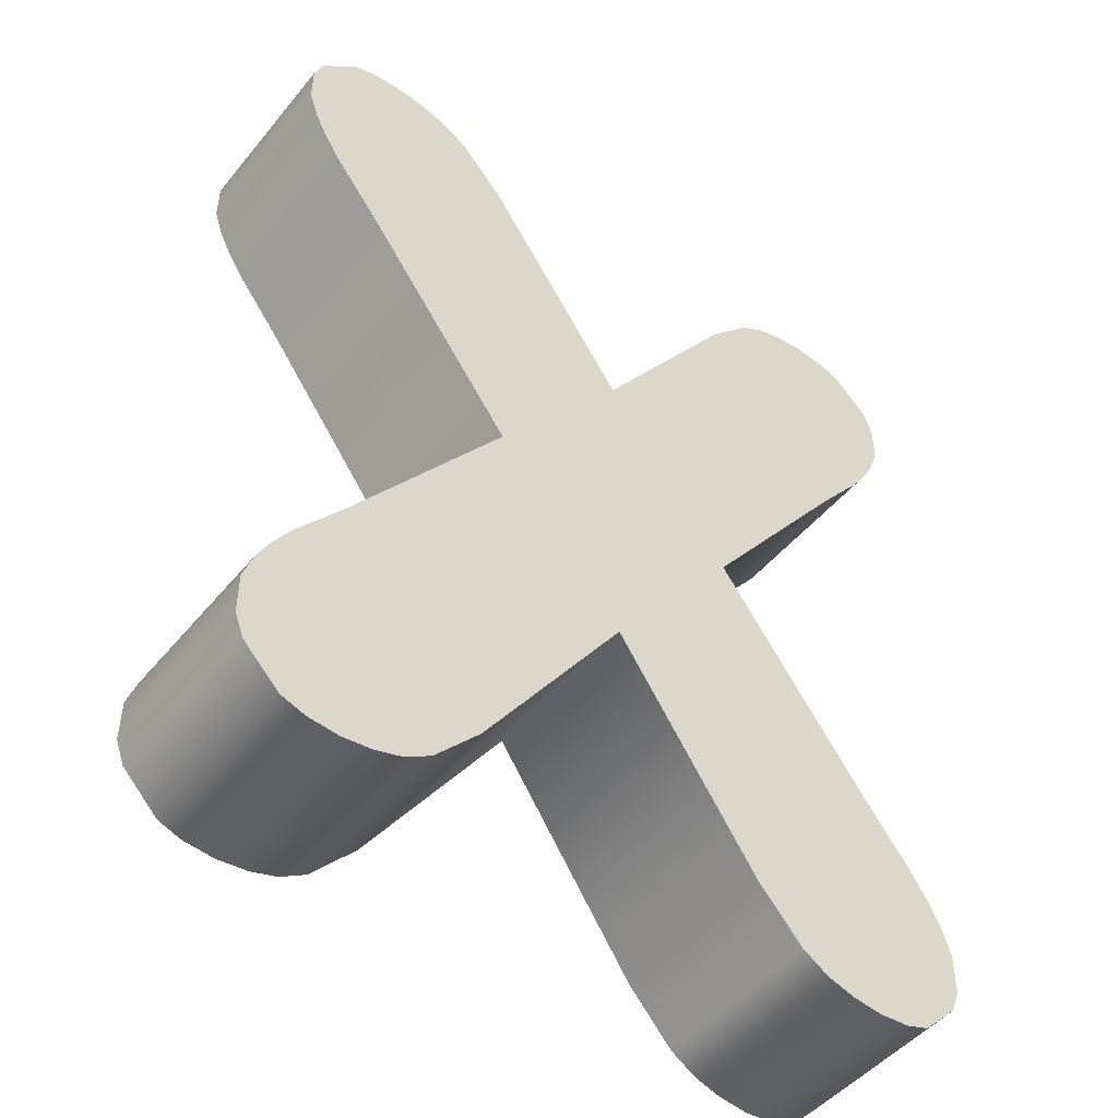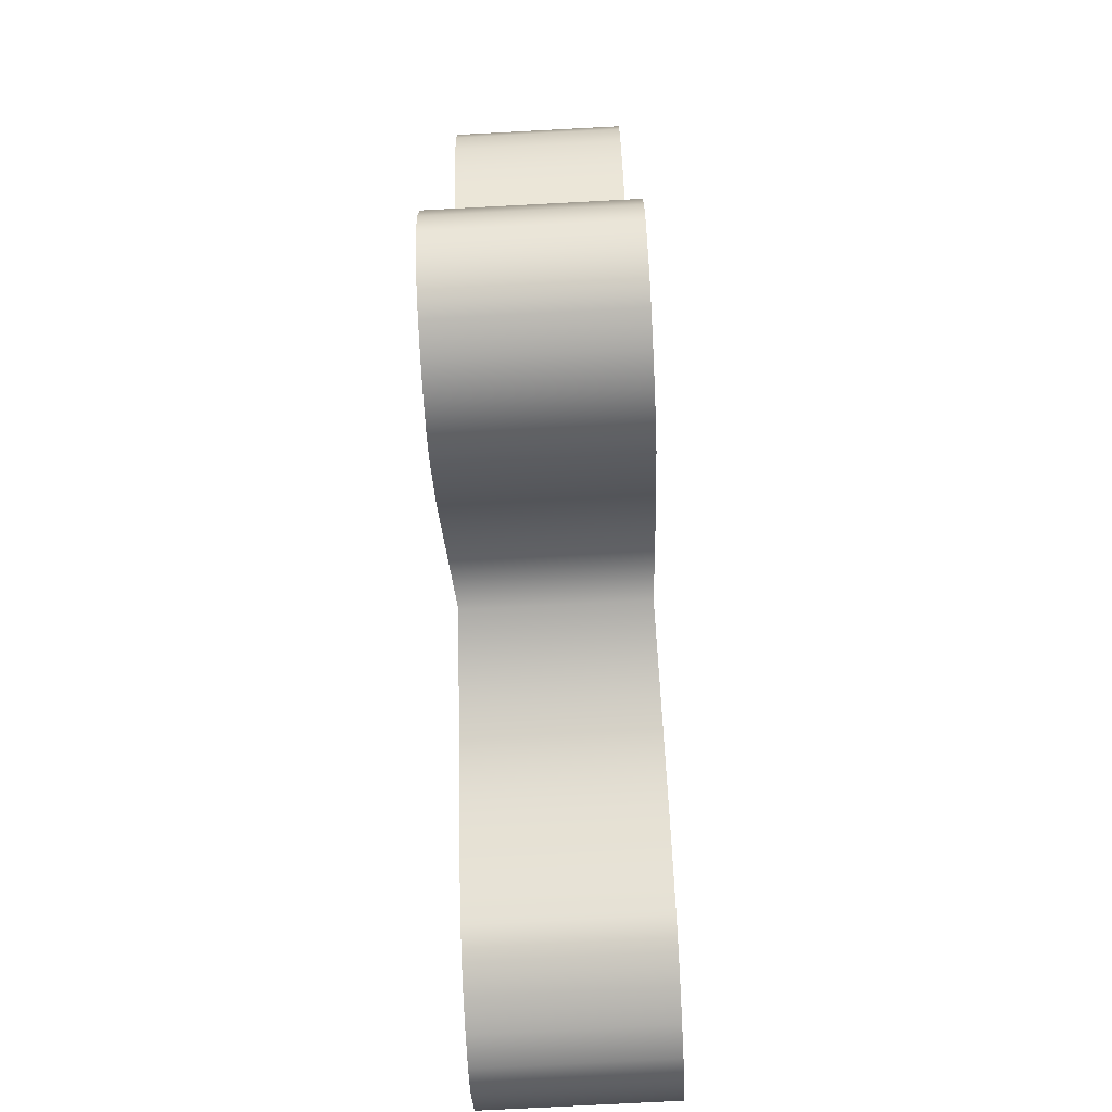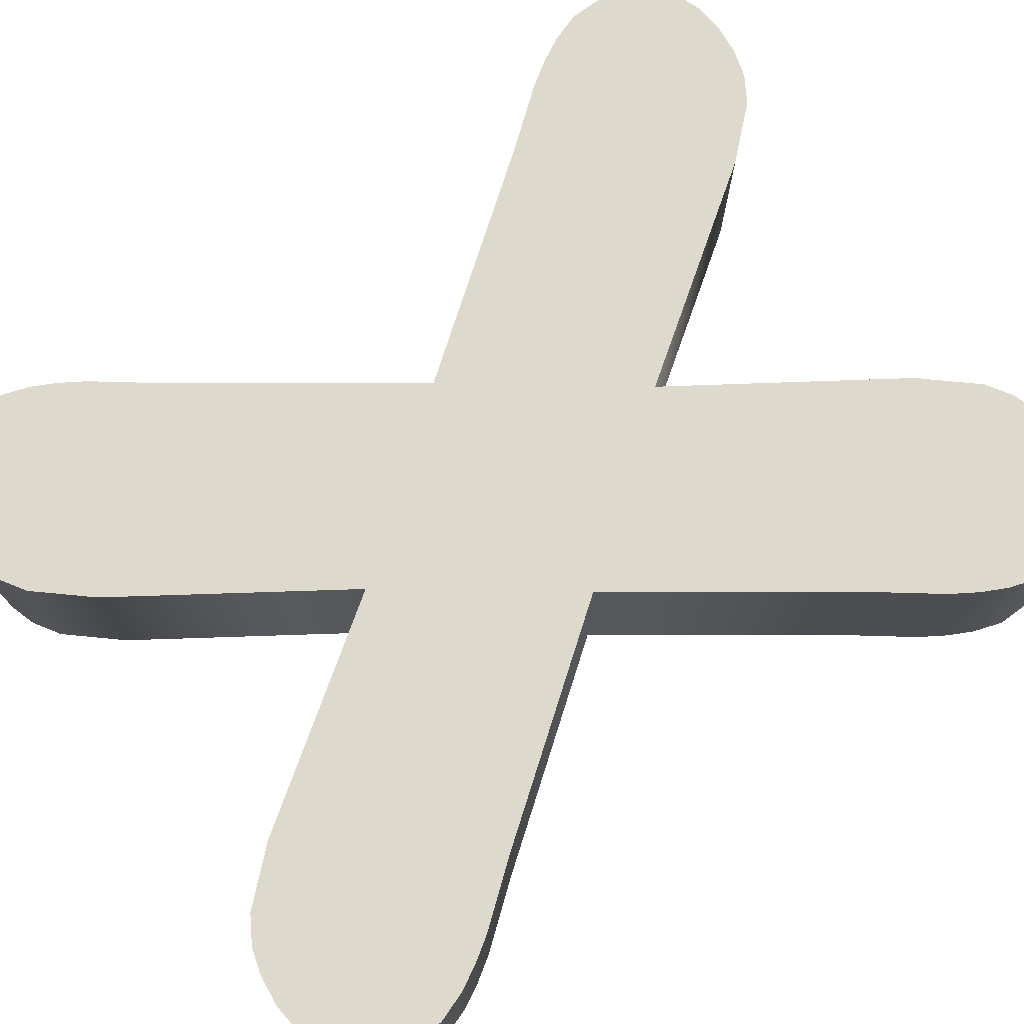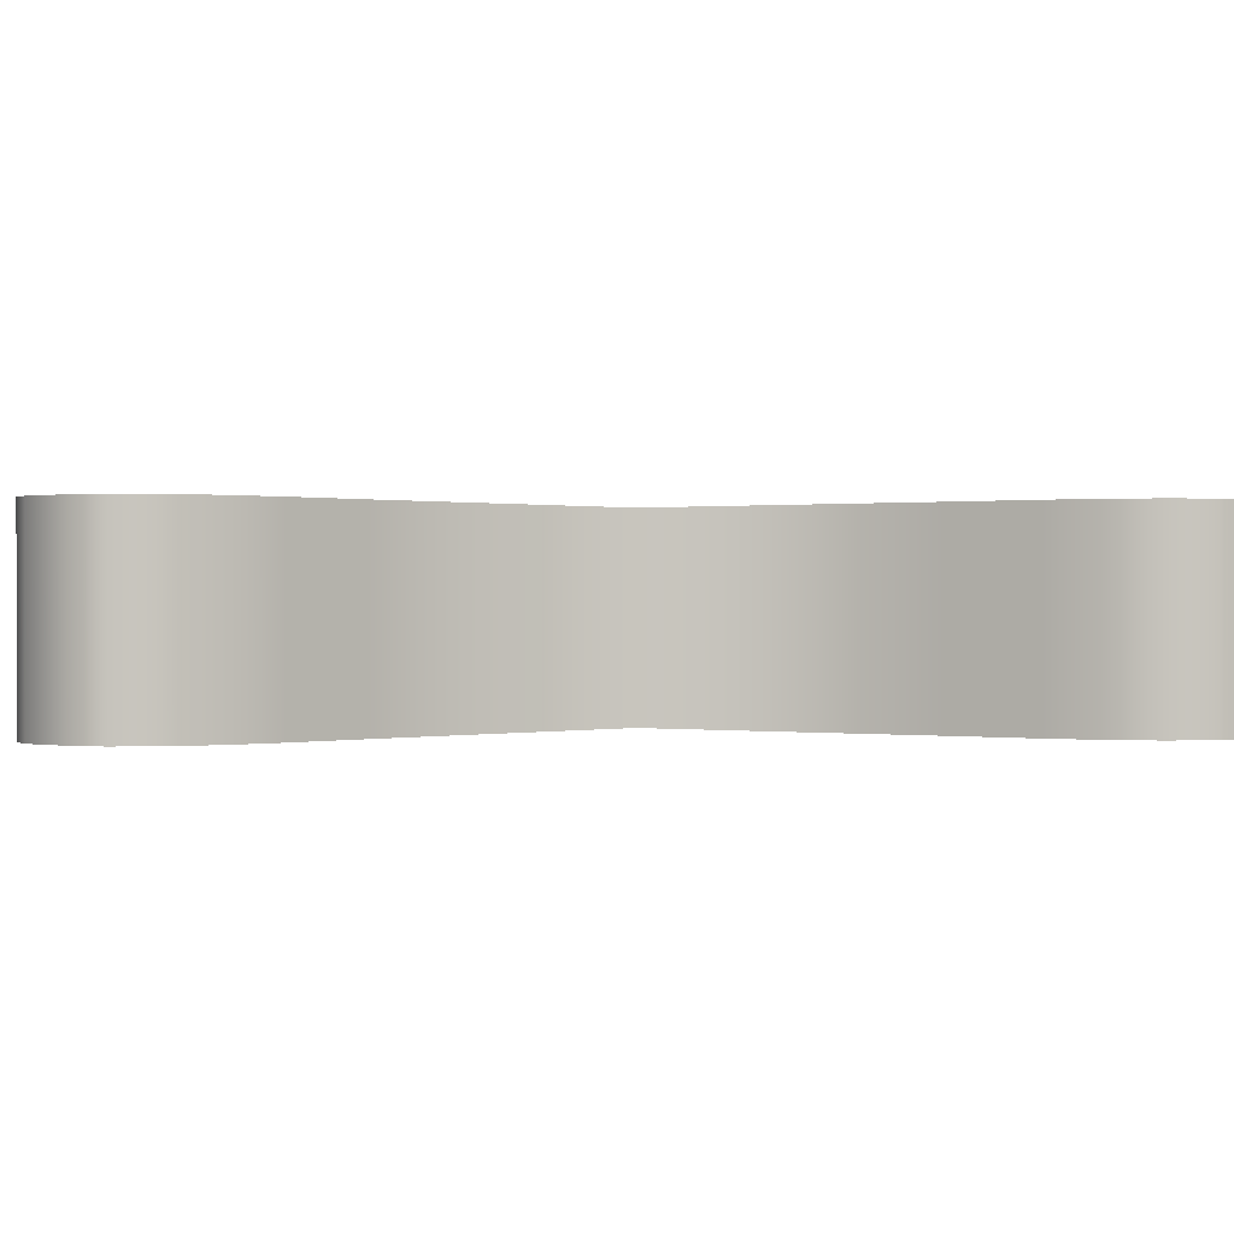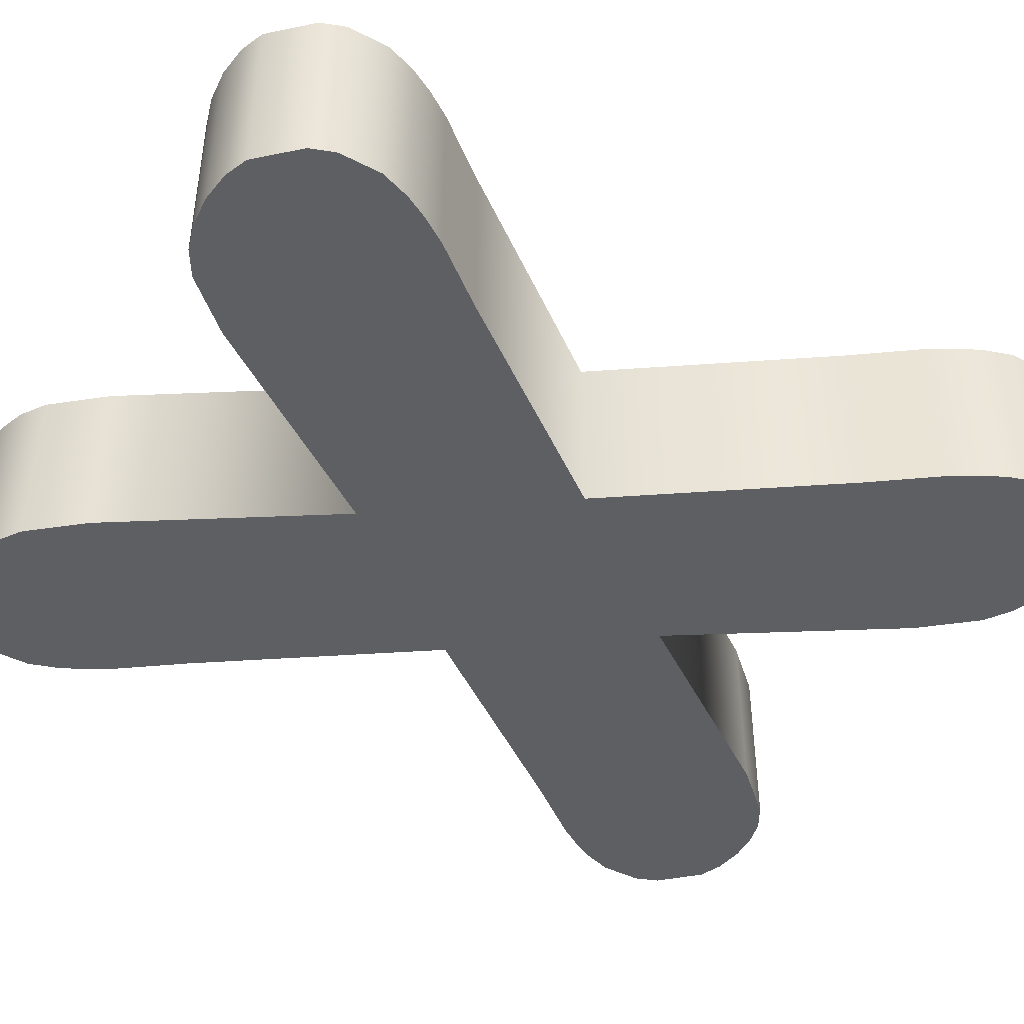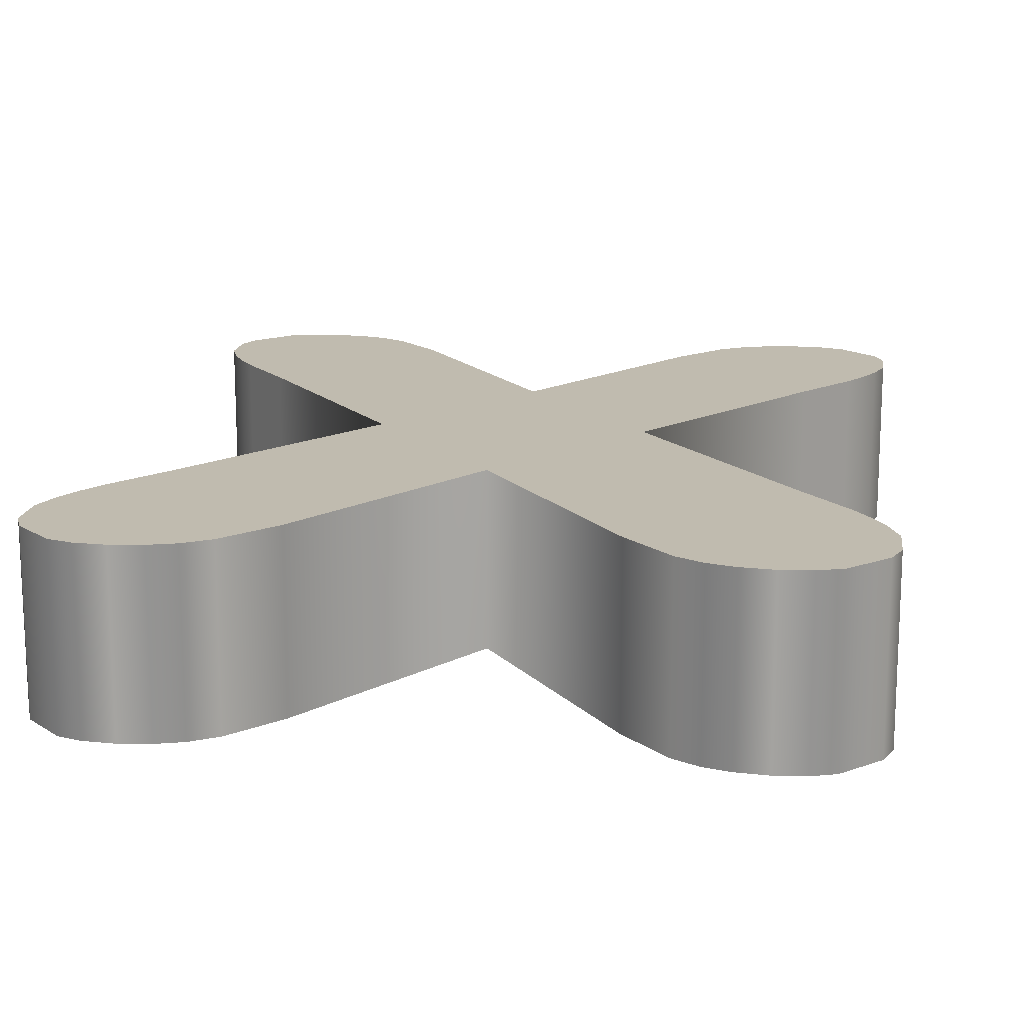
<metadata>
{"format":"obj","ext":"obj","renderer":"f3d","projection":"perspective","resolution":1024,"background":"white","views":[{"elev":-48.5,"azim":-37.5,"up":"+Y"},{"elev":-75.7,"azim":-87.0,"up":"+Y"},{"elev":73.2,"azim":53.8,"up":"+Z"},{"elev":0.3,"azim":83.6,"up":"+Z"},{"elev":-42.9,"azim":58.6,"up":"+Z"},{"elev":15.1,"azim":-172.4,"up":"+Z"}]}
</metadata>
<code>
g Text_X
v 0.3585 0.4113 0.08548
v 0.2994 0.4551 0.08548
v 0.3227 0.4471 0.08548
v 0.3674 0.388 0.08548
v 0.269 0.4578 0.08548
v 0.3674 0.3468 0.08548
v 0.2385 0.4542 0.08548
v 0.3576 0.3182 0.08548
v 0.2126 0.4462 0.08548
v 0.345 0.294 0.08548
v 0.1866 0.4301 0.08548
v 0.3289 0.269 0.08548
v 0.1419 0.38 0.08548
v 0.2824 0.209 0.08548
v 0.0004475 0.1714 0.08548
v 0.1293 0.0004475 0.08548
v 0.0004475 0.0004475 0.08548
v 0.0004475 -0.1714 0.08548
v 0.2824 -0.209 0.08548
v -0.1293 0.0004475 0.08548
v -0.2824 0.209 0.08548
v -0.1419 0.38 0.08548
v -0.3289 0.269 0.08548
v -0.1866 0.4301 0.08548
v -0.345 0.294 0.08548
v -0.2126 0.4462 0.08548
v -0.3576 0.3182 0.08548
v -0.2385 0.4542 0.08548
v -0.3674 0.3468 0.08548
v -0.269 0.4578 0.08548
v -0.3674 0.388 0.08548
v -0.2994 0.4551 0.08548
v -0.3585 0.4113 0.08548
v -0.3227 0.4471 0.08548
v -0.2824 -0.209 0.08548
v -0.1419 -0.38 0.08548
v -0.3289 -0.269 0.08548
v -0.1866 -0.4301 0.08548
v -0.345 -0.294 0.08548
v -0.2126 -0.4462 0.08548
v -0.3576 -0.3182 0.08548
v -0.2385 -0.4542 0.08548
v -0.3674 -0.3468 0.08548
v -0.269 -0.4578 0.08548
v -0.3674 -0.388 0.08548
v -0.2994 -0.4551 0.08548
v -0.3585 -0.4113 0.08548
v -0.3227 -0.4471 0.08548
v 0.1419 -0.38 0.08548
v 0.3289 -0.269 0.08548
v 0.1866 -0.4301 0.08548
v 0.345 -0.294 0.08548
v 0.2126 -0.4462 0.08548
v 0.3576 -0.3182 0.08548
v 0.2385 -0.4542 0.08548
v 0.3674 -0.3468 0.08548
v 0.269 -0.4578 0.08548
v 0.3674 -0.388 0.08548
v 0.2994 -0.4551 0.08548
v 0.3585 -0.4113 0.08548
v 0.3227 -0.4471 0.08548
v 0.1293 0.0004475 0.08548
v 0.2824 0.209 -0.08548
v 0.1293 0.0004475 -0.08548
v 0.2824 0.209 0.08548
v 0.3289 0.269 -0.08548
v 0.3289 0.269 0.08548
v 0.345 0.294 -0.08548
v 0.345 0.294 0.08548
v 0.3576 0.3182 -0.08548
v 0.3576 0.3182 0.08548
v 0.3674 0.3468 -0.08548
v 0.3674 0.3468 0.08548
v 0.3674 0.388 -0.08548
v 0.3674 0.388 0.08548
v 0.3585 0.4113 -0.08548
v 0.3585 0.4113 0.08548
v 0.0004475 0.1714 -0.08548
v 0.1419 0.38 0.08548
v 0.0004475 0.1714 0.08548
v 0.1419 0.38 -0.08548
v 0.1866 0.4301 0.08548
v 0.1866 0.4301 -0.08548
v 0.2126 0.4462 0.08548
v 0.2126 0.4462 -0.08548
v 0.2385 0.4542 0.08548
v 0.2385 0.4542 -0.08548
v 0.2385 0.4542 -0.08548
v 0.269 0.4578 0.08548
v 0.2385 0.4542 0.08548
v 0.269 0.4578 -0.08548
v 0.2994 0.4551 0.08548
v 0.2994 0.4551 -0.08548
v 0.3227 0.4471 0.08548
v 0.3227 0.4471 -0.08548
v 0.3585 0.4113 0.08548
v 0.3585 0.4113 -0.08548
v 0.1293 0.0004475 -0.08548
v 0.2824 -0.209 0.08548
v 0.1293 0.0004475 0.08548
v 0.2824 -0.209 -0.08548
v 0.3289 -0.269 -0.08548
v 0.3289 -0.269 0.08548
v 0.345 -0.294 -0.08548
v 0.345 -0.294 0.08548
v 0.3576 -0.3182 -0.08548
v 0.3576 -0.3182 0.08548
v 0.3674 -0.3468 -0.08548
v 0.3674 -0.3468 0.08548
v 0.3674 -0.388 -0.08548
v 0.3674 -0.388 0.08548
v -0.1293 0.0004475 -0.08548
v -0.2824 0.209 0.08548
v -0.1293 0.0004475 0.08548
v -0.2824 0.209 -0.08548
v -0.3289 0.269 0.08548
v -0.3289 0.269 -0.08548
v -0.345 0.294 0.08548
v -0.345 0.294 -0.08548
v -0.3576 0.3182 0.08548
v -0.3576 0.3182 -0.08548
v -0.3674 0.3468 0.08548
v -0.3674 0.3468 -0.08548
v -0.3674 0.388 0.08548
v -0.3674 0.388 -0.08548
v -0.3585 0.4113 0.08548
v -0.3585 0.4113 -0.08548
v 0.0004475 0.1714 0.08548
v -0.1419 0.38 -0.08548
v 0.0004475 0.1714 -0.08548
v -0.1419 0.38 0.08548
v -0.1866 0.4301 -0.08548
v -0.1866 0.4301 0.08548
v -0.2126 0.4462 -0.08548
v -0.2126 0.4462 0.08548
v -0.2385 0.4542 -0.08548
v -0.2385 0.4542 0.08548
v -0.2385 0.4542 0.08548
v -0.269 0.4578 -0.08548
v -0.2385 0.4542 -0.08548
v -0.269 0.4578 0.08548
v -0.2994 0.4551 -0.08548
v -0.2994 0.4551 0.08548
v -0.3227 0.4471 -0.08548
v -0.3227 0.4471 0.08548
v -0.3585 0.4113 -0.08548
v -0.3585 0.4113 0.08548
v -0.2824 -0.209 0.08548
v -0.1293 0.0004475 -0.08548
v -0.1293 0.0004475 0.08548
v -0.2824 -0.209 -0.08548
v -0.3289 -0.269 0.08548
v -0.3289 -0.269 -0.08548
v -0.345 -0.294 -0.08548
v -0.345 -0.294 0.08548
v -0.3576 -0.3182 0.08548
v -0.3576 -0.3182 -0.08548
v -0.3674 -0.3468 0.08548
v -0.3674 -0.3468 -0.08548
v -0.3674 -0.388 0.08548
v -0.3674 -0.388 -0.08548
v 0.2994 0.4551 -0.08548
v 0.3585 0.4113 -0.08548
v 0.3227 0.4471 -0.08548
v 0.3674 0.388 -0.08548
v 0.269 0.4578 -0.08548
v 0.3674 0.3468 -0.08548
v 0.2385 0.4542 -0.08548
v 0.3576 0.3182 -0.08548
v 0.2126 0.4462 -0.08548
v 0.345 0.294 -0.08548
v 0.1866 0.4301 -0.08548
v 0.3289 0.269 -0.08548
v 0.1419 0.38 -0.08548
v 0.2824 0.209 -0.08548
v 0.0004475 0.1714 -0.08548
v 0.1293 0.0004475 -0.08548
v 0.0004475 0.0004475 -0.08548
v 0.0004475 -0.1714 -0.08548
v 0.2824 -0.209 -0.08548
v -0.1293 0.0004475 -0.08548
v -0.2824 0.209 -0.08548
v -0.1419 0.38 -0.08548
v -0.3289 0.269 -0.08548
v -0.1866 0.4301 -0.08548
v -0.345 0.294 -0.08548
v -0.2126 0.4462 -0.08548
v -0.3576 0.3182 -0.08548
v -0.2385 0.4542 -0.08548
v -0.3674 0.3468 -0.08548
v -0.269 0.4578 -0.08548
v -0.3674 0.388 -0.08548
v -0.2994 0.4551 -0.08548
v -0.3585 0.4113 -0.08548
v -0.3227 0.4471 -0.08548
v -0.2824 -0.209 -0.08548
v -0.1419 -0.38 -0.08548
v -0.3289 -0.269 -0.08548
v -0.1866 -0.4301 -0.08548
v -0.345 -0.294 -0.08548
v -0.2126 -0.4462 -0.08548
v -0.3576 -0.3182 -0.08548
v -0.2385 -0.4542 -0.08548
v -0.3674 -0.3468 -0.08548
v -0.269 -0.4578 -0.08548
v -0.3674 -0.388 -0.08548
v -0.2994 -0.4551 -0.08548
v -0.3585 -0.4113 -0.08548
v -0.3227 -0.4471 -0.08548
v 0.1419 -0.38 -0.08548
v 0.3289 -0.269 -0.08548
v 0.1866 -0.4301 -0.08548
v 0.345 -0.294 -0.08548
v 0.2126 -0.4462 -0.08548
v 0.3576 -0.3182 -0.08548
v 0.2385 -0.4542 -0.08548
v 0.3674 -0.3468 -0.08548
v 0.269 -0.4578 -0.08548
v 0.3674 -0.388 -0.08548
v 0.2994 -0.4551 -0.08548
v 0.3585 -0.4113 -0.08548
v 0.3227 -0.4471 -0.08548
v 0.1419 -0.38 0.08548
v 0.0004475 -0.1714 -0.08548
v 0.0004475 -0.1714 0.08548
v 0.1419 -0.38 -0.08548
v 0.1866 -0.4301 0.08548
v 0.1419 -0.38 -0.08548
v 0.1419 -0.38 0.08548
v 0.1866 -0.4301 -0.08548
v 0.2126 -0.4462 0.08548
v 0.1866 -0.4301 -0.08548
v 0.1866 -0.4301 0.08548
v 0.2126 -0.4462 -0.08548
v 0.2385 -0.4542 0.08548
v 0.2385 -0.4542 -0.08548
v 0.269 -0.4578 0.08548
v 0.269 -0.4578 -0.08548
v 0.2994 -0.4551 0.08548
v 0.2994 -0.4551 -0.08548
v 0.3227 -0.4471 0.08548
v 0.3227 -0.4471 -0.08548
v 0.3585 -0.4113 0.08548
v 0.3585 -0.4113 -0.08548
v 0.3674 -0.388 0.08548
v 0.3585 -0.4113 -0.08548
v 0.3585 -0.4113 0.08548
v 0.3674 -0.388 -0.08548
v 0.0004475 -0.1714 0.08548
v -0.1419 -0.38 -0.08548
v -0.1419 -0.38 0.08548
v 0.0004475 -0.1714 -0.08548
v -0.1419 -0.38 0.08548
v -0.1866 -0.4301 -0.08548
v -0.1866 -0.4301 0.08548
v -0.1419 -0.38 -0.08548
v -0.2126 -0.4462 -0.08548
v -0.1866 -0.4301 0.08548
v -0.1866 -0.4301 -0.08548
v -0.2126 -0.4462 0.08548
v -0.2385 -0.4542 -0.08548
v -0.2385 -0.4542 0.08548
v -0.269 -0.4578 -0.08548
v -0.269 -0.4578 0.08548
v -0.2994 -0.4551 -0.08548
v -0.2994 -0.4551 0.08548
v -0.3227 -0.4471 -0.08548
v -0.3227 -0.4471 0.08548
v -0.3585 -0.4113 -0.08548
v -0.3585 -0.4113 0.08548
v -0.3585 -0.4113 0.08548
v -0.3674 -0.388 -0.08548
v -0.3674 -0.388 0.08548
v -0.3585 -0.4113 -0.08548
g Text_X_0
f 3 2 1
f 4 1 2
f 2 5 4
f 6 4 5
f 5 7 6
f 8 6 7
f 7 9 8
f 10 8 9
f 9 11 10
f 12 10 11
f 11 13 12
f 14 12 13
f 13 15 14
f 16 14 15
f 15 17 16
f 17 18 16
f 16 18 19
f 17 15 20
f 18 17 20
f 20 15 21
f 22 21 15
f 21 22 23
f 24 23 22
f 23 24 25
f 26 25 24
f 25 26 27
f 28 27 26
f 27 28 29
f 30 29 28
f 29 30 31
f 32 31 30
f 31 32 33
f 34 33 32
f 20 35 18
f 36 18 35
f 35 37 36
f 38 36 37
f 37 39 38
f 40 38 39
f 39 41 40
f 42 40 41
f 41 43 42
f 44 42 43
f 43 45 44
f 46 44 45
f 45 47 46
f 48 46 47
f 49 19 18
f 19 49 50
f 51 50 49
f 50 51 52
f 53 52 51
f 52 53 54
f 55 54 53
f 54 55 56
f 57 56 55
f 56 57 58
f 59 58 57
f 58 59 60
f 61 60 59
f 64 63 62
f 65 62 63
f 63 66 65
f 67 65 66
f 66 68 67
f 69 67 68
f 68 70 69
f 71 69 70
f 70 72 71
f 73 71 72
f 72 74 73
f 75 73 74
f 74 76 75
f 77 75 76
f 80 79 78
f 81 78 79
f 79 82 81
f 83 81 82
f 82 84 83
f 85 83 84
f 84 86 85
f 87 85 86
f 90 89 88
f 91 88 89
f 89 92 91
f 93 91 92
f 92 94 93
f 95 93 94
f 94 96 95
f 97 95 96
f 100 99 98
f 101 98 99
f 101 99 102
f 103 102 99
f 102 103 104
f 105 104 103
f 104 105 106
f 107 106 105
f 106 107 108
f 109 108 107
f 108 109 110
f 111 110 109
f 114 113 112
f 115 112 113
f 113 116 115
f 117 115 116
f 116 118 117
f 119 117 118
f 118 120 119
f 121 119 120
f 120 122 121
f 123 121 122
f 122 124 123
f 125 123 124
f 124 126 125
f 127 125 126
f 130 129 128
f 131 128 129
f 129 132 131
f 133 131 132
f 132 134 133
f 135 133 134
f 134 136 135
f 137 135 136
f 140 139 138
f 141 138 139
f 139 142 141
f 143 141 142
f 142 144 143
f 145 143 144
f 144 146 145
f 147 145 146
f 150 149 148
f 151 148 149
f 148 151 152
f 153 152 151
f 153 154 152
f 155 152 154
f 155 154 156
f 157 156 154
f 156 157 158
f 159 158 157
f 158 159 160
f 161 160 159
f 164 163 162
f 165 162 163
f 162 165 166
f 167 166 165
f 166 167 168
f 169 168 167
f 168 169 170
f 171 170 169
f 170 171 172
f 173 172 171
f 172 173 174
f 175 174 173
f 174 175 176
f 177 176 175
f 178 176 177
f 179 178 177
f 177 180 179
f 176 178 181
f 178 179 181
f 181 182 176
f 183 176 182
f 182 184 183
f 185 183 184
f 184 186 185
f 187 185 186
f 186 188 187
f 189 187 188
f 188 190 189
f 191 189 190
f 190 192 191
f 193 191 192
f 192 194 193
f 195 193 194
f 181 179 196
f 197 196 179
f 196 197 198
f 199 198 197
f 198 199 200
f 201 200 199
f 200 201 202
f 203 202 201
f 202 203 204
f 205 204 203
f 204 205 206
f 207 206 205
f 206 207 208
f 209 208 207
f 210 179 180
f 180 211 210
f 212 210 211
f 211 213 212
f 214 212 213
f 213 215 214
f 216 214 215
f 215 217 216
f 218 216 217
f 217 219 218
f 220 218 219
f 219 221 220
f 222 220 221
f 225 224 223
f 226 223 224
f 229 228 227
f 230 227 228
f 233 232 231
f 234 231 232
f 231 234 235
f 236 235 234
f 235 236 237
f 238 237 236
f 237 238 239
f 240 239 238
f 239 240 241
f 242 241 240
f 241 242 243
f 244 243 242
f 247 246 245
f 248 245 246
f 251 250 249
f 252 249 250
f 255 254 253
f 256 253 254
f 259 258 257
f 260 257 258
f 257 260 261
f 262 261 260
f 261 262 263
f 264 263 262
f 263 264 265
f 266 265 264
f 265 266 267
f 268 267 266
f 267 268 269
f 270 269 268
f 273 272 271
f 274 271 272

</code>
